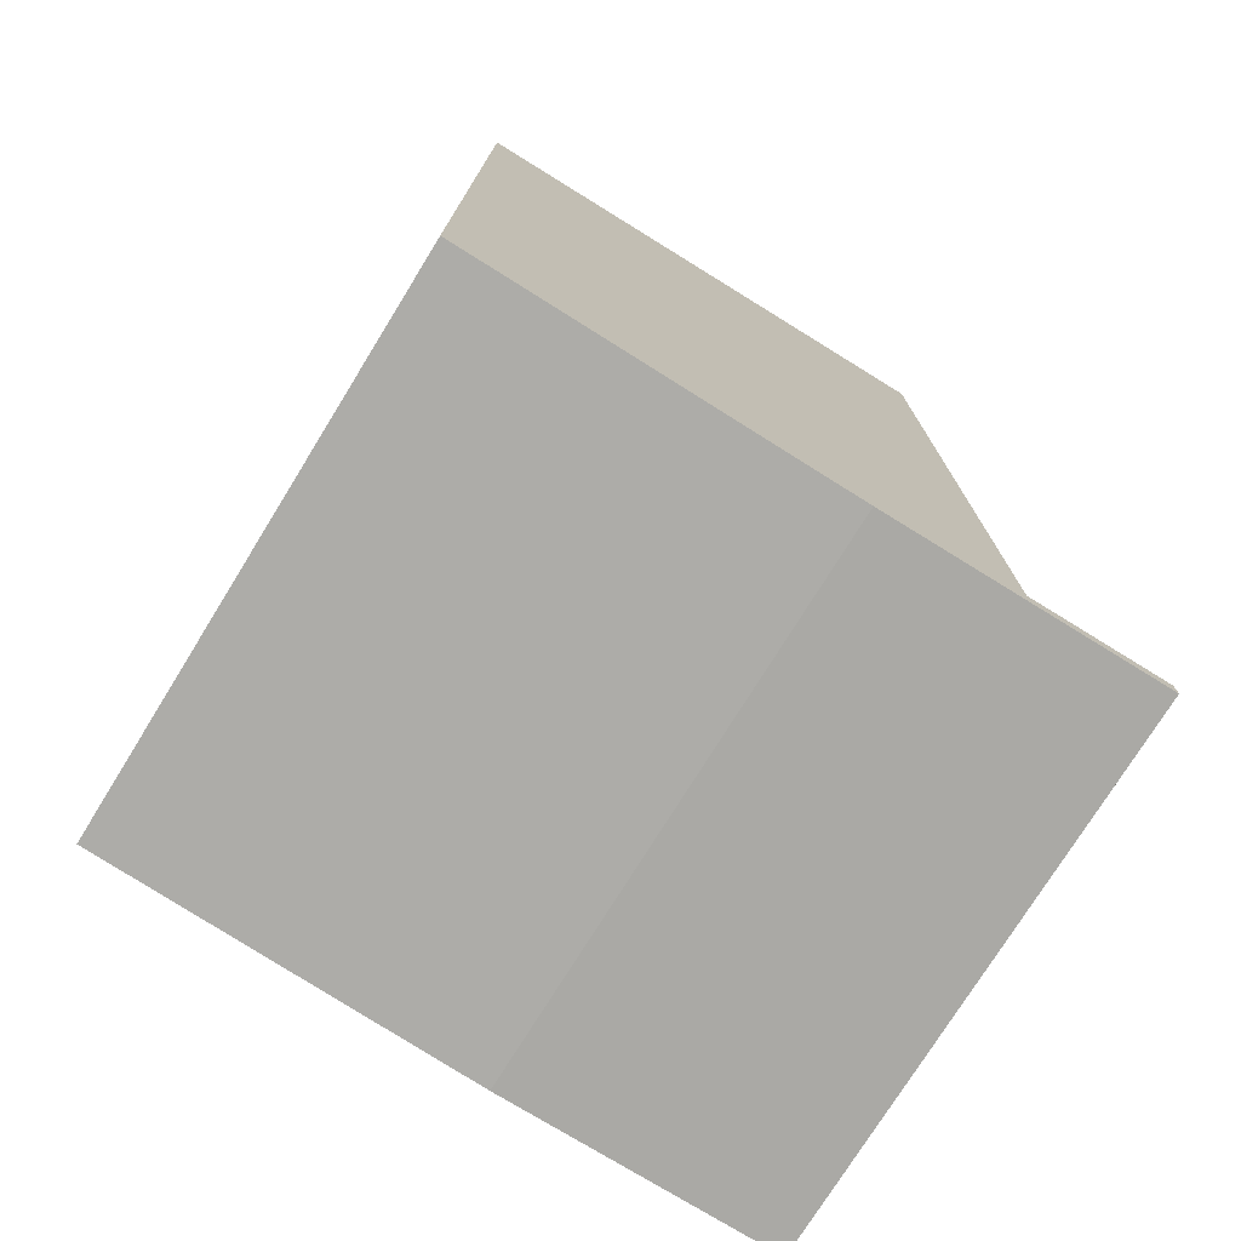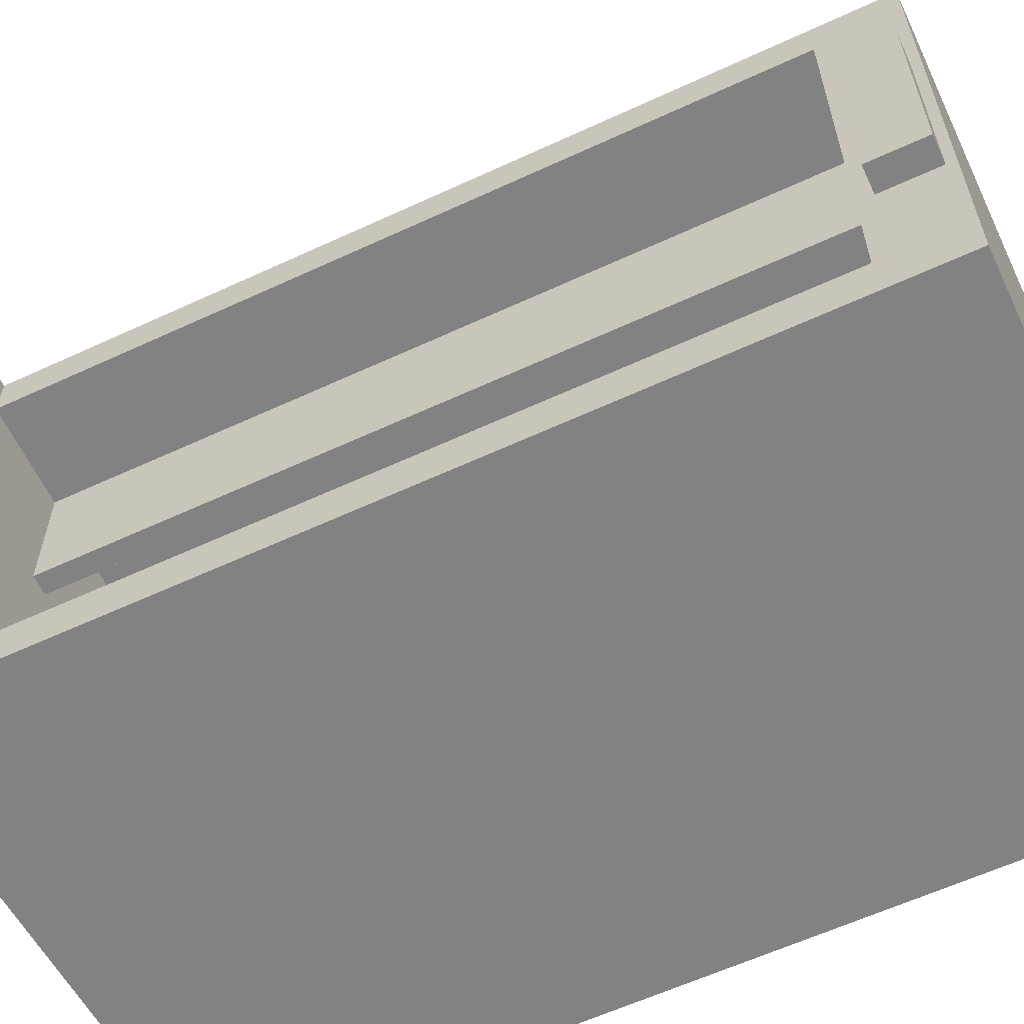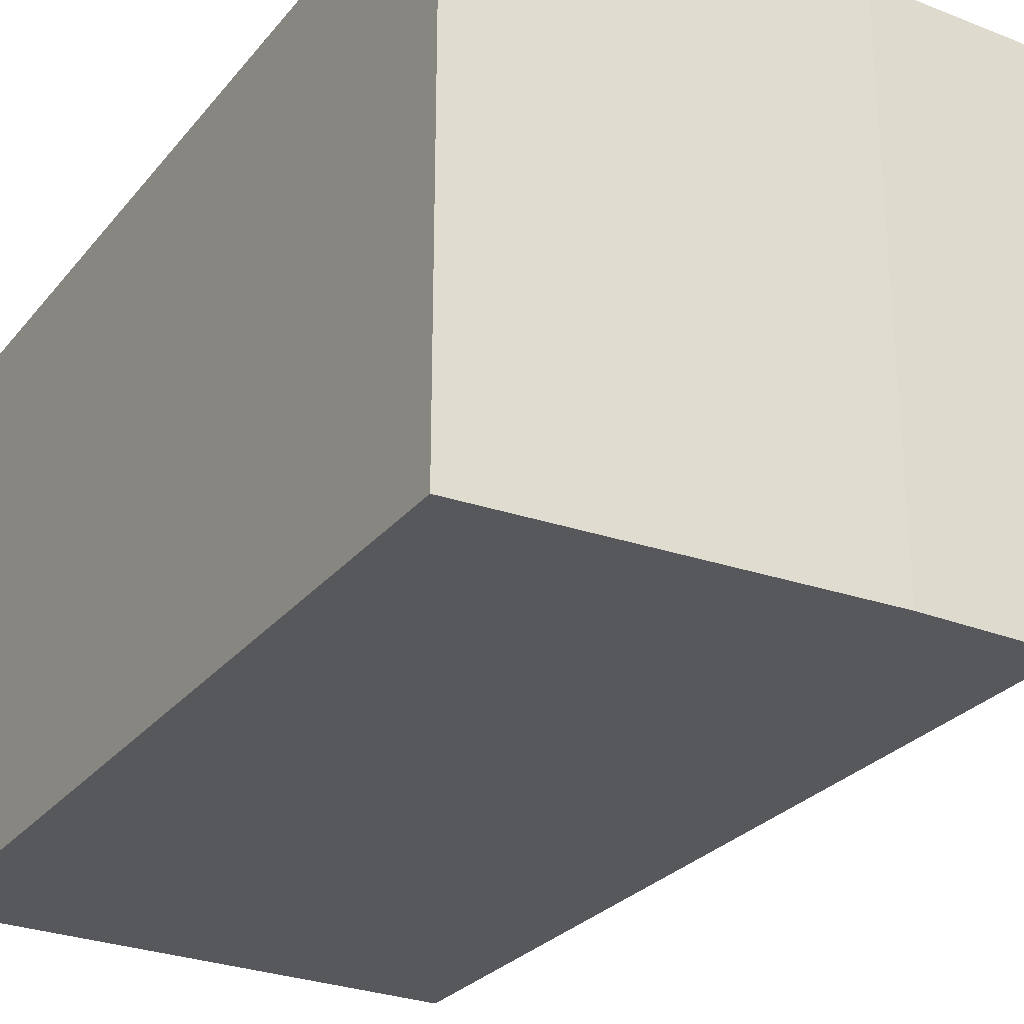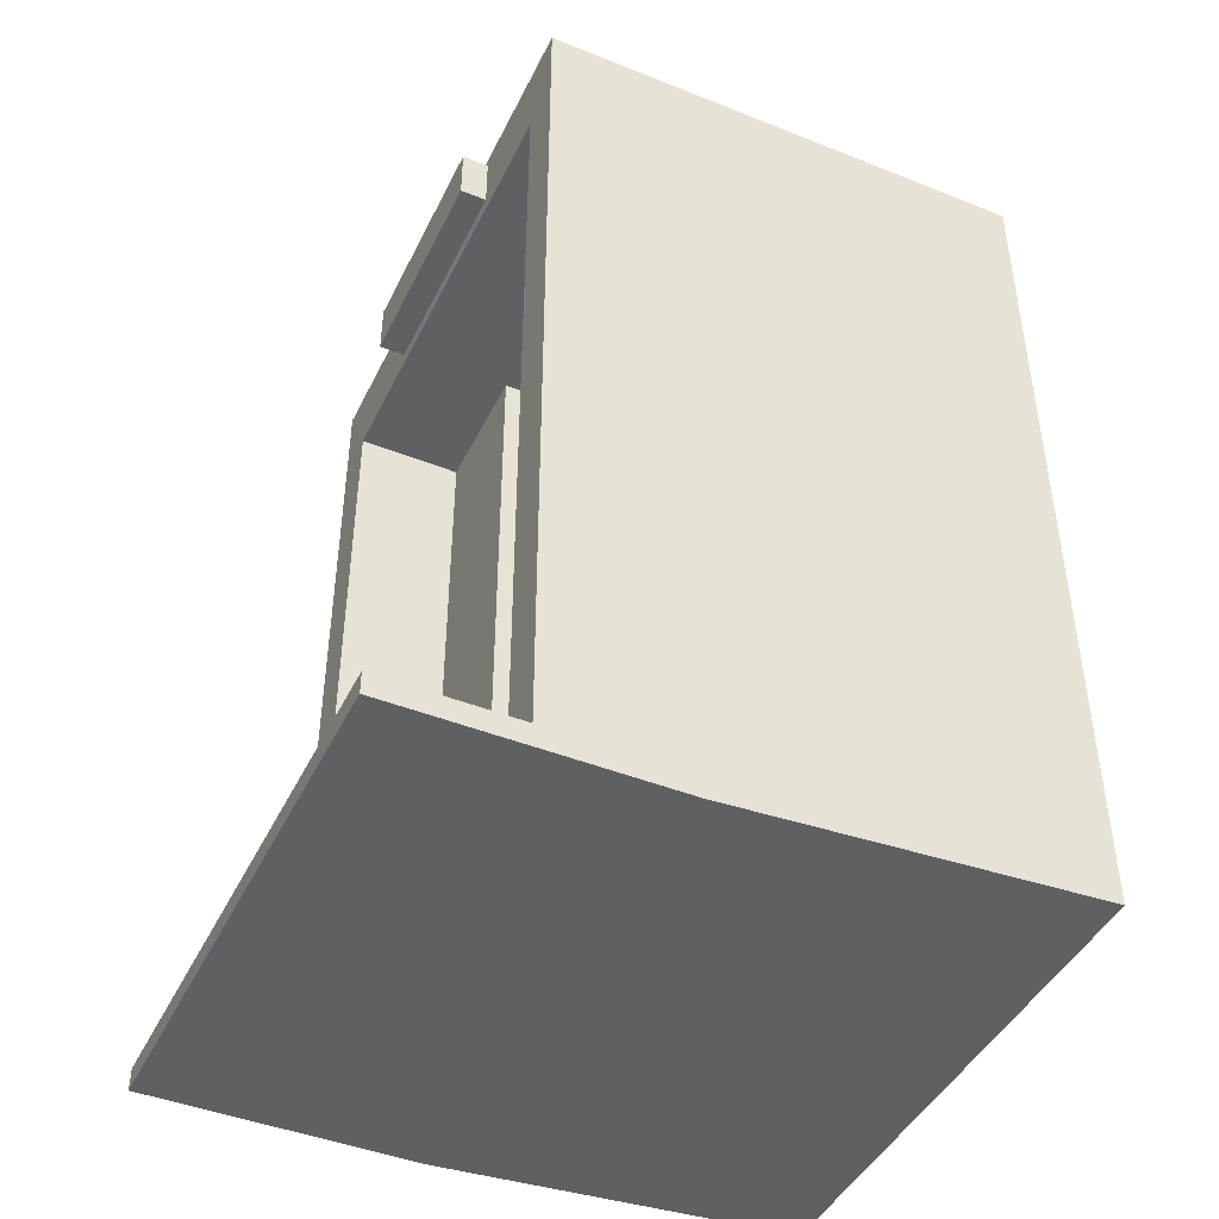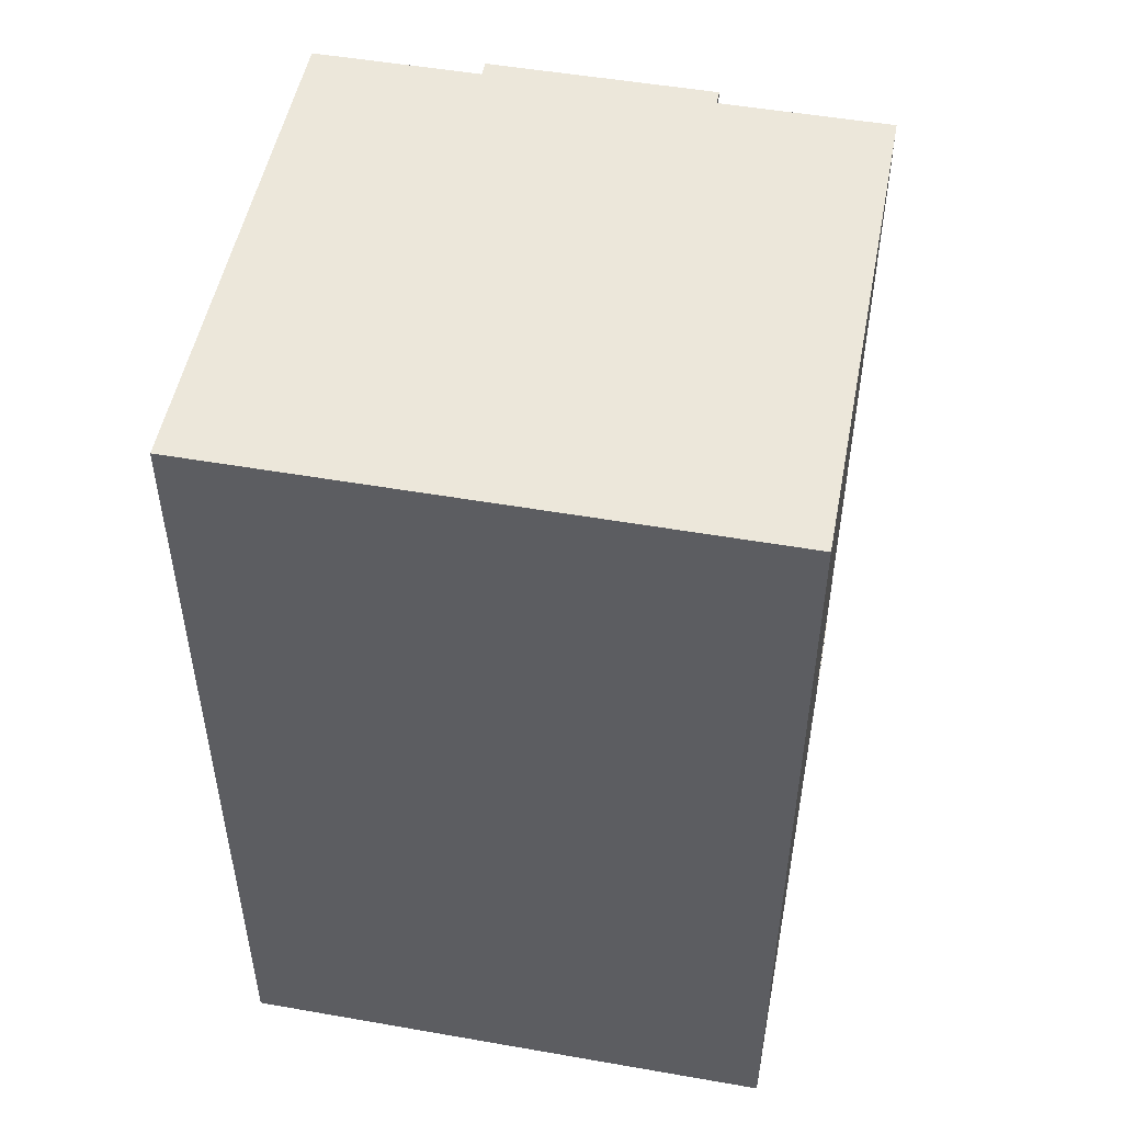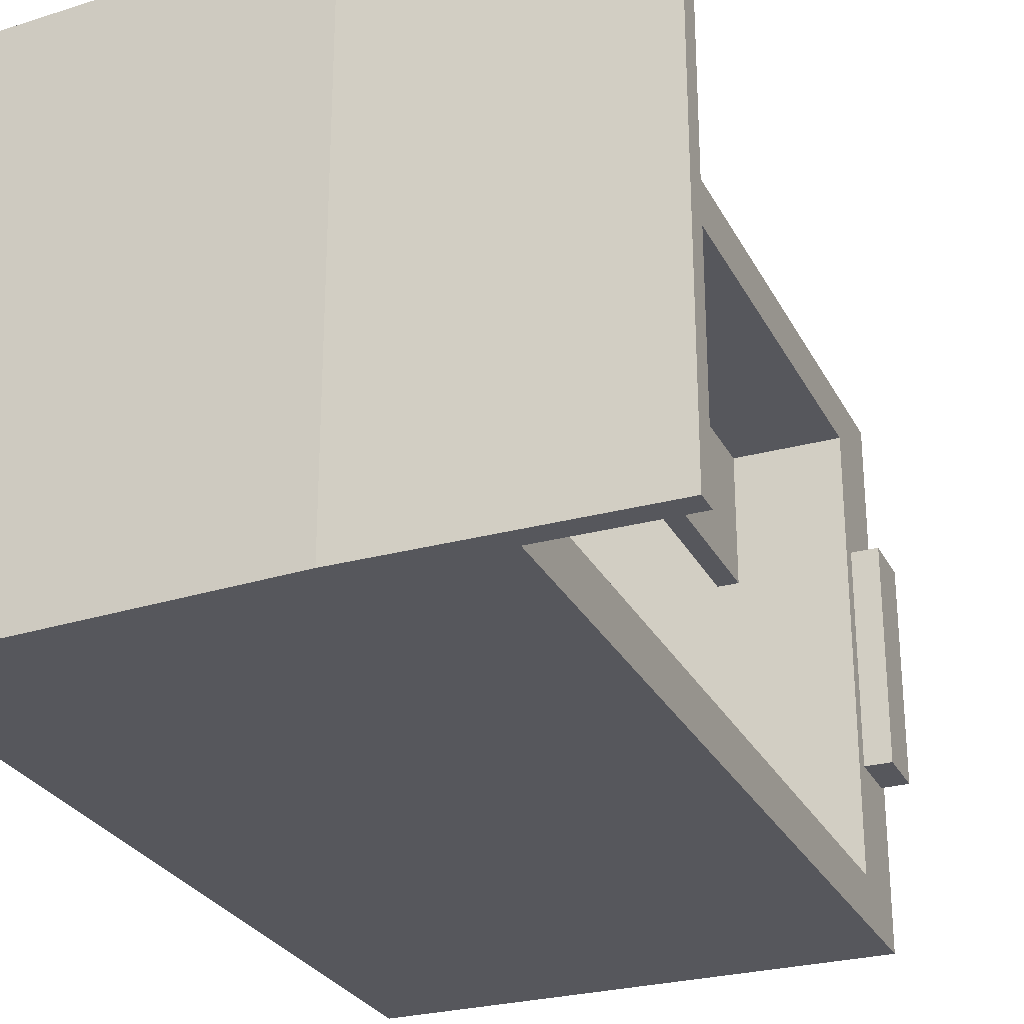
<metadata>
{"format":"obj","ext":"obj","renderer":"f3d","projection":"perspective","resolution":1024,"background":"white","views":[{"elev":-75.4,"azim":-31.7,"up":"+Y"},{"elev":-60.9,"azim":115.3,"up":"+Z"},{"elev":-27.9,"azim":-30.8,"up":"+Z"},{"elev":-44.5,"azim":155.1,"up":"+Y"},{"elev":50.7,"azim":-79.2,"up":"+Y"},{"elev":-27.5,"azim":22.6,"up":"+Z"}]}
</metadata>
<code>
o Cube.002
v -1.245 5.865 -0.3341
v -1.245 5.865 -2.112
v -0.783 5.865 -2.112
v -0.783 5.865 -0.3341
v -1.245 6.327 -0.3341
v -1.245 6.327 -2.112
v -0.783 6.327 -2.112
v -0.783 6.327 -0.3341
f 2 1 5 6
f 6 7 3 2
f 7 8 4 3
f 1 4 8 5
f 1 2 3 4
f 8 7 6 5
o Cube.001
v -2.047 -0.9212 0.6516
v -2.047 -0.9212 -0.4884
v -1.876 -0.9212 -0.4884
v -1.876 -0.9212 0.6516
v -2.047 6.143 0.6516
v -2.047 6.143 -0.4884
v -1.876 6.143 -0.4884
v -1.876 6.143 0.6516
v -2.047 -0.9212 -2.094
v -2.047 -0.9212 -3.234
v -1.876 -0.9212 -3.234
v -1.876 -0.9212 -2.094
v -2.047 6.143 -2.094
v -2.047 6.143 -3.234
v -1.876 6.143 -3.234
v -1.876 6.143 -2.094
f 10 9 13 14
f 14 15 11 10
f 15 16 12 11
f 9 12 16 13
f 9 10 11 12
f 16 15 14 13
f 21 22 18 17
f 22 23 19 18
f 23 24 20 19
f 24 21 17 20
f 17 18 19 20
f 24 23 22 21
o Cube
v 0.07144 -1 -3.395
v 0.07144 -1 1
v -1 -1 1
v -1 -1 -3.395
v 0.07144 -0.8205 -3.395
v 0.07144 -0.8205 1
v -1 -0.8205 1
v -1 -0.8205 -3.395
v -2.12 -1 1
v -2.12 -1 -3.395
v -5.106 -0.8205 1
v -5.106 -0.8205 -3.395
v -1 6.403 1
v -1 6.403 -3.395
v -5.106 6.403 1
v -5.106 6.403 -3.395
v -1 -0.8205 0.6134
v -1 -0.8205 -3.008
v -1 5.738 0.6134
v -1 5.738 -3.008
v -4.915 -0.8205 0.6134
v -4.915 -0.8205 -3.008
v -4.916 5.738 0.6134
v -4.916 5.738 -3.008
f 25 26 27 28
f 29 32 31 30
f 25 29 30 26
f 26 30 31 27
f 31 32 42 41
f 29 25 28 32
f 33 35 36 34
f 33 34 28 27
f 27 31 35 33
f 34 36 32 28
f 37 38 40 39
f 39 40 36 35
f 32 36 40 38
f 35 31 37 39
f 42 44 48 46
f 43 44 38 37
f 32 38 44 42
f 37 31 41 43
f 45 46 48 47
f 43 41 45 47
f 41 42 46 45
f 47 48 44 43

</code>
